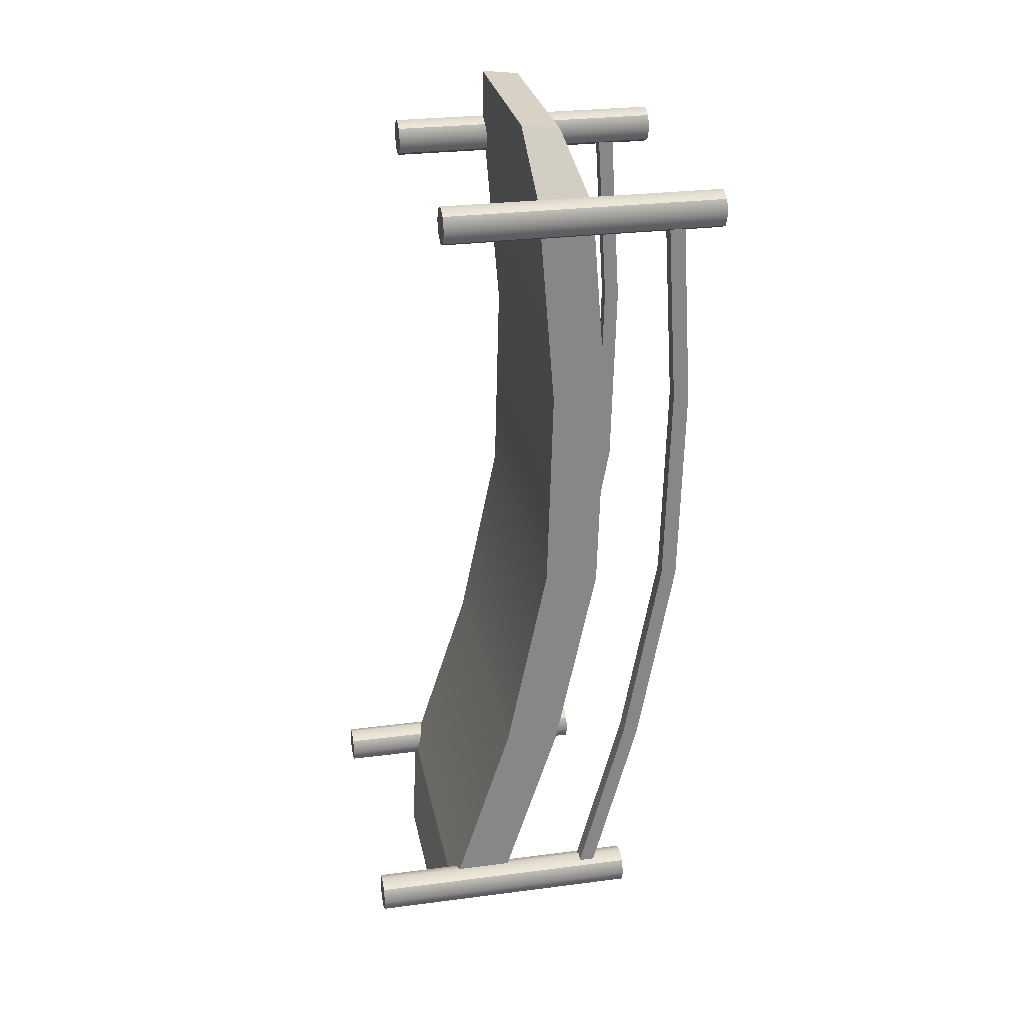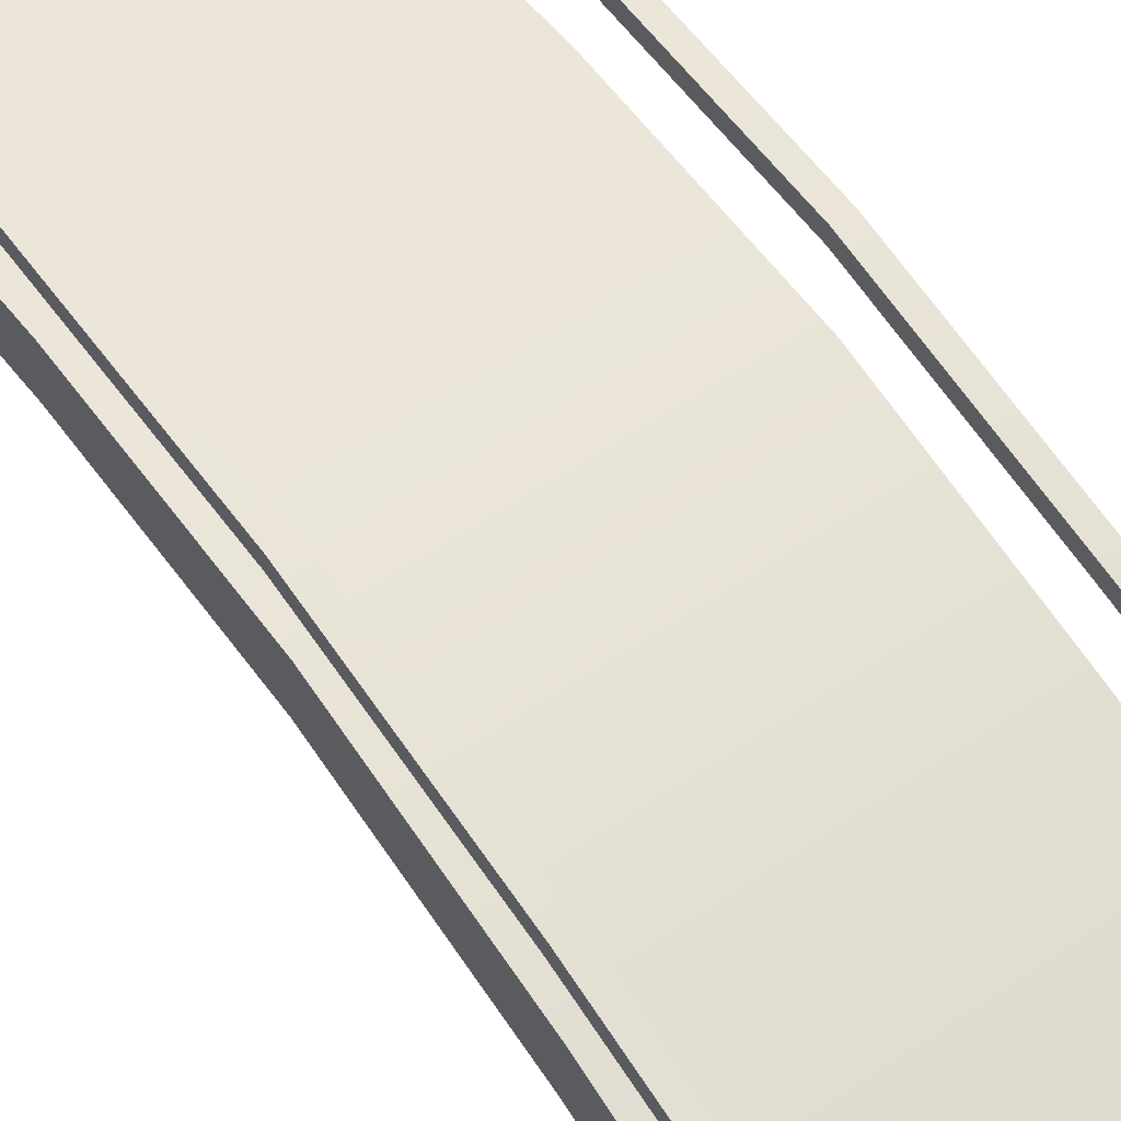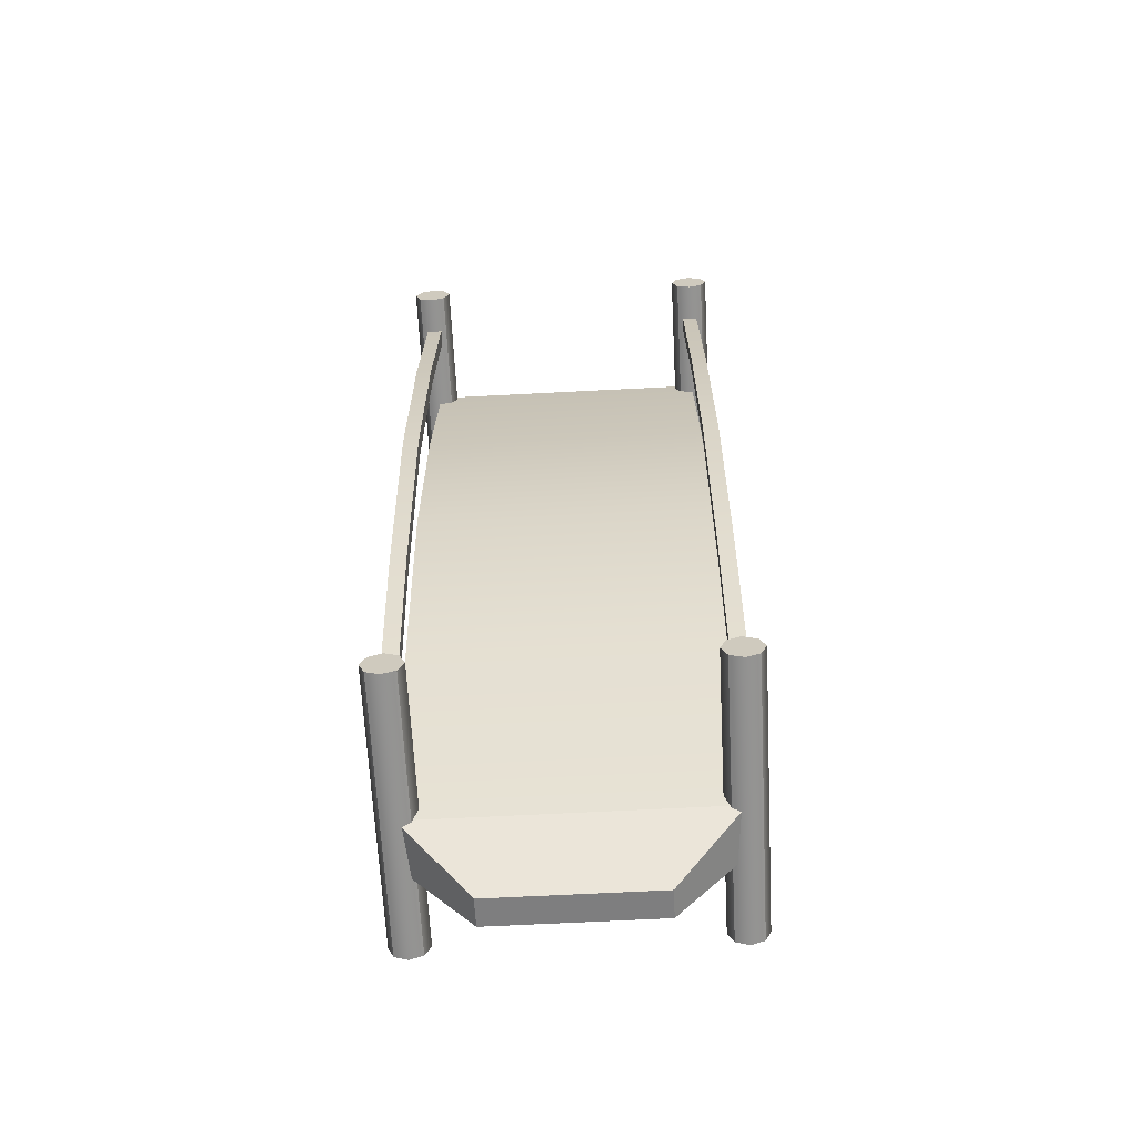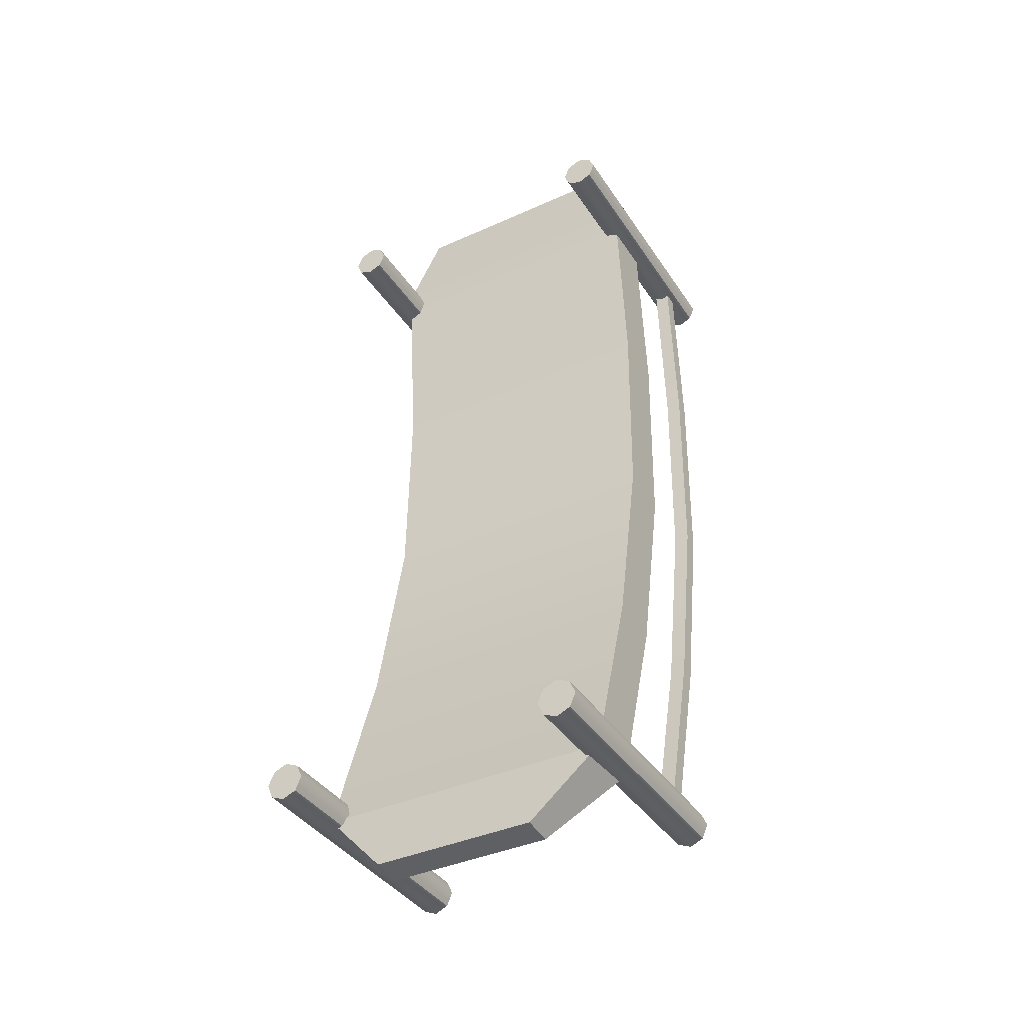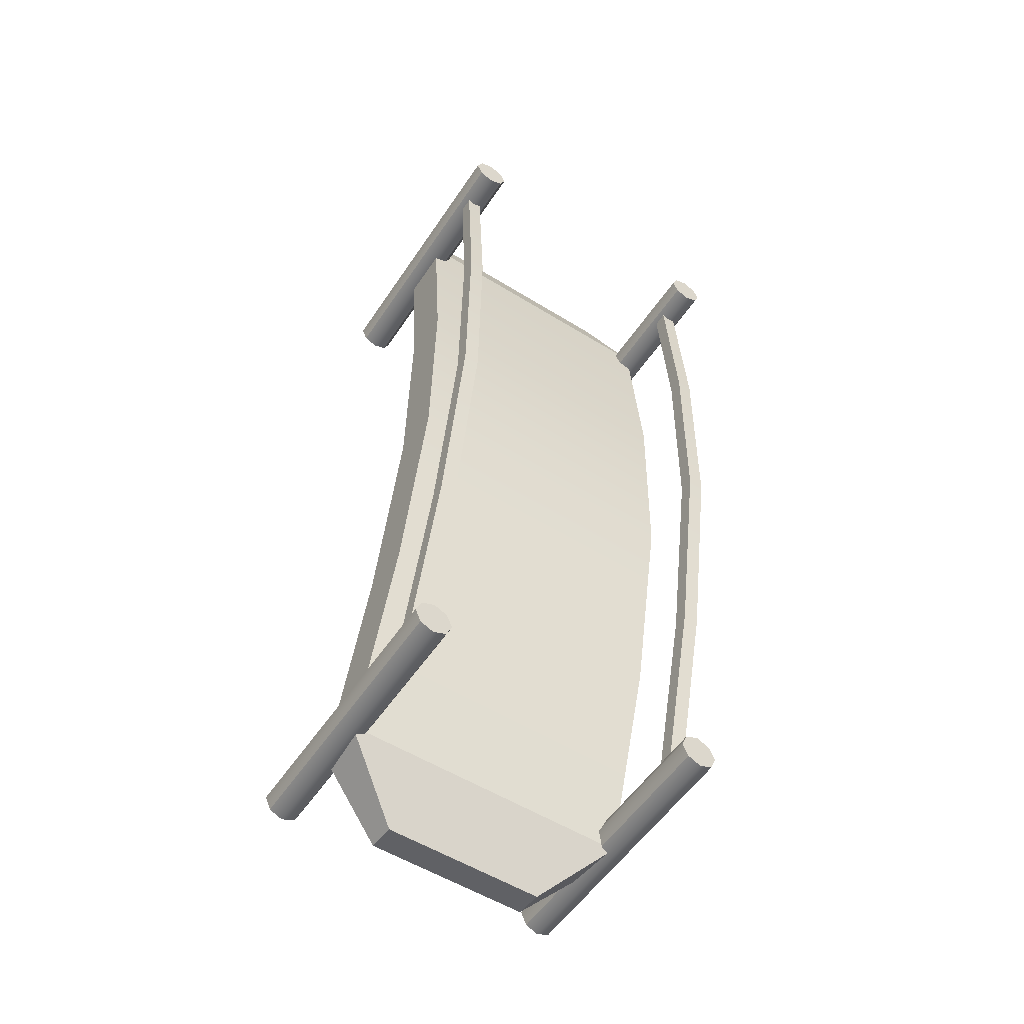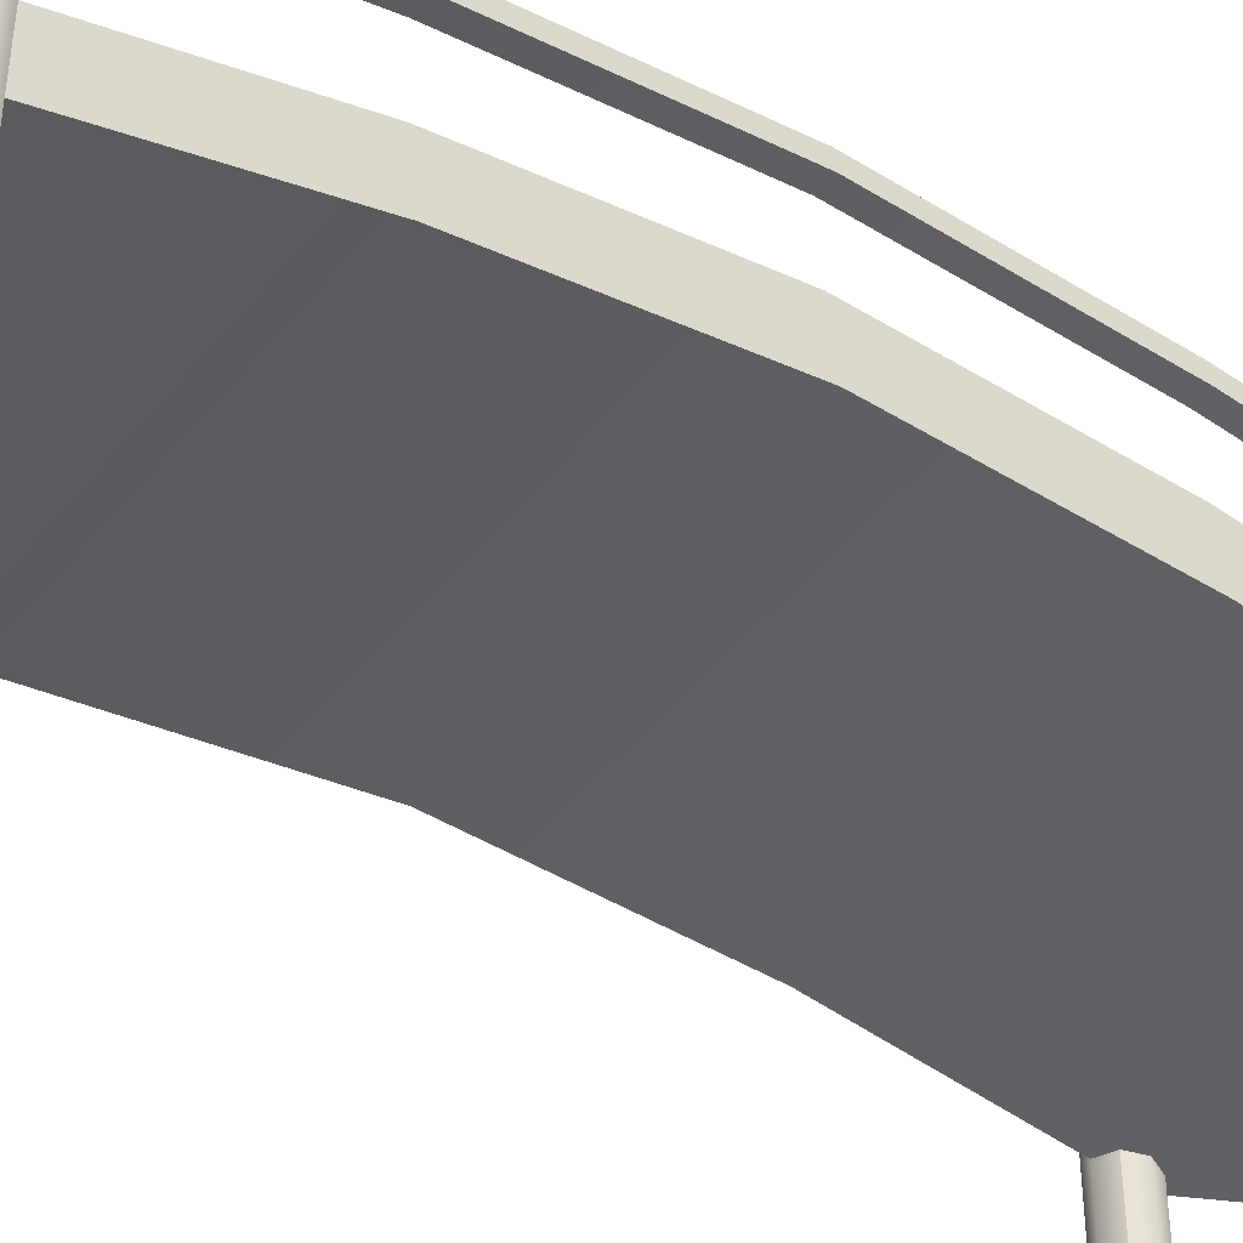
<metadata>
{"format":"obj","ext":"obj","renderer":"f3d","projection":"perspective","resolution":1024,"background":"white","views":[{"elev":28.0,"azim":78.9,"up":"+Z"},{"elev":56.1,"azim":144.3,"up":"+Y"},{"elev":-66.1,"azim":-177.0,"up":"+Z"},{"elev":-38.6,"azim":29.7,"up":"+Z"},{"elev":-54.7,"azim":146.8,"up":"+Z"},{"elev":-45.7,"azim":-126.4,"up":"+Y"}]}
</metadata>
<code>
g default
v 8.762 -12.5 -24.83
v 10.51 -12.5 -24.83
v 8.762 5.557 -24.83
v 10.51 5.557 -24.83
v 8.762 5.557 -26.58
v 10.51 5.557 -26.58
v 8.762 -12.5 -26.58
v 10.51 -12.5 -26.58
v 9.638 -12.5 -24.45
v 9.638 -12.5 -26.96
v 9.638 5.557 -26.96
v 9.638 5.557 -24.45
v 8.381 5.557 -25.7
v 9.638 5.557 -25.7
v 10.89 5.557 -25.7
v 10.89 -12.5 -25.7
v 9.638 -12.5 -25.7
v 8.381 -12.5 -25.7
v -10.1 7.26 26.4
v -9.098 7.26 26.4
v -10.1 8.255 26.3
v -9.098 8.255 26.3
v -10.1 2.945 -26.4
v -9.098 2.945 -26.4
v -10.1 1.95 -26.3
v -9.098 1.95 -26.3
v -10.1 8.777 -0.3695
v -9.098 8.777 -0.3695
v -9.098 7.782 -0.2693
v -10.1 7.782 -0.2693
v -10.1 5.437 -13.34
v -9.098 5.437 -13.34
v -9.098 6.432 -13.44
v -10.1 6.432 -13.44
v -10.1 9.088 12.91
v -9.098 9.088 12.91
v -9.098 8.093 13.01
v -10.1 8.093 13.01
v 8.762 -7.202 26.57
v 10.51 -7.202 26.57
v 8.762 10.86 26.57
v 10.51 10.86 26.57
v 8.762 10.86 24.82
v 10.51 10.86 24.82
v 8.762 -7.202 24.82
v 10.51 -7.202 24.82
v 9.638 -7.202 26.95
v 9.638 -7.202 24.43
v 9.638 10.86 24.43
v 9.638 10.86 26.95
v 8.381 10.86 25.69
v 9.638 10.86 25.69
v 10.89 10.86 25.69
v 10.89 -7.202 25.69
v 9.638 -7.202 25.69
v 8.381 -7.202 25.69
v -10.52 -12.5 -24.83
v -8.766 -12.5 -24.83
v -10.52 5.557 -24.83
v -8.766 5.557 -24.83
v -10.52 5.557 -26.59
v -8.766 5.557 -26.59
v -10.52 -12.5 -26.59
v -8.766 -12.5 -26.59
v -9.642 -12.5 -24.45
v -9.642 -12.5 -26.97
v -9.642 5.557 -26.97
v -9.642 5.557 -24.45
v -10.9 5.557 -25.71
v -9.642 5.557 -25.71
v -8.385 5.557 -25.71
v -8.385 -12.5 -25.71
v -9.642 -12.5 -25.71
v -10.9 -12.5 -25.71
v -10.52 -7.202 26.56
v -8.766 -7.202 26.56
v -10.52 10.86 26.56
v -8.766 10.86 26.56
v -10.52 10.86 24.81
v -8.766 10.86 24.81
v -10.52 -7.202 24.81
v -8.766 -7.202 24.81
v -9.642 -7.202 26.94
v -9.642 -7.202 24.43
v -9.642 10.86 24.43
v -9.642 10.86 26.94
v -10.9 10.86 25.68
v -9.642 10.86 25.68
v -8.385 10.86 25.68
v -8.385 -7.202 25.68
v -9.642 -7.202 25.68
v -10.9 -7.202 25.68
v 9.11 7.26 26.4
v 10.11 7.26 26.4
v 9.11 8.255 26.3
v 10.11 8.255 26.3
v 9.11 2.945 -26.4
v 10.11 2.945 -26.4
v 9.11 1.95 -26.3
v 10.11 1.95 -26.3
v 9.11 8.777 -0.3695
v 10.11 8.777 -0.3695
v 10.11 7.782 -0.2693
v 9.11 7.782 -0.2693
v 9.11 5.437 -13.34
v 10.11 5.437 -13.34
v 10.11 6.432 -13.44
v 9.11 6.432 -13.44
v 9.11 9.088 12.91
v 10.11 9.088 12.91
v 10.11 8.093 13.01
v 9.11 8.093 13.01
v -9.649 -1.044 26.76
v 9.649 -1.044 26.76
v -9.649 2.452 26.35
v 9.649 2.452 26.35
v -9.649 -3.71 -26.46
v 9.649 -3.71 -26.46
v -9.649 -7.206 -26.05
v 9.649 -7.206 -26.05
v -9.649 3.217 -0.501
v 9.649 3.217 -0.501
v 9.649 -0.2793 -0.093
v -9.649 -0.2793 -0.093
v -9.649 3.573 12.84
v 9.649 3.573 12.84
v 9.649 0.07616 13.25
v -9.649 0.07616 13.25
v -9.649 -3.005 -13.16
v 9.649 -3.005 -13.16
v 9.649 0.4918 -13.56
v -9.649 0.4918 -13.56
v -5.335 -6.147 -30.78
v 5.335 -6.147 -30.78
v 5.335 -8.08 -30.55
v -5.335 -8.08 -30.55
v -6.736 -1.558 30.89
v 6.736 -1.558 30.89
v 6.736 0.8828 30.6
v -6.736 0.8828 30.6
g polySurface8
f 12 9 2 4
f 11 14 15 6
f 10 11 6 8
f 16 17 10 8
f 15 16 8 6
f 7 18 13 5
f 7 10 17 18
f 5 11 10 7
f 13 14 11 5
f 1 9 12 3
f 3 12 14 13
f 15 14 12 4
f 2 16 15 4
f 9 17 16 2
f 18 17 9 1
f 13 18 1 3
f 27 28 33 34
f 31 32 29 30
f 28 29 32 33
f 34 31 30 27
f 35 36 28 27
f 36 37 29 28
f 30 29 37 38
f 27 30 38 35
f 25 26 32 31
f 33 32 26 24
f 34 33 24 23
f 25 31 34 23
f 21 22 36 35
f 20 37 36 22
f 38 37 20 19
f 35 38 19 21
f 50 47 40 42
f 49 52 53 44
f 48 49 44 46
f 54 55 48 46
f 53 54 46 44
f 45 56 51 43
f 45 48 55 56
f 43 49 48 45
f 51 52 49 43
f 39 47 50 41
f 41 50 52 51
f 53 52 50 42
f 40 54 53 42
f 47 55 54 40
f 56 55 47 39
f 51 56 39 41
f 68 65 58 60
f 67 70 71 62
f 66 67 62 64
f 72 73 66 64
f 71 72 64 62
f 63 74 69 61
f 63 66 73 74
f 61 67 66 63
f 69 70 67 61
f 57 65 68 59
f 59 68 70 69
f 71 70 68 60
f 58 72 71 60
f 65 73 72 58
f 74 73 65 57
f 69 74 57 59
f 86 83 76 78
f 85 88 89 80
f 84 85 80 82
f 90 91 84 82
f 89 90 82 80
f 81 92 87 79
f 81 84 91 92
f 79 85 84 81
f 87 88 85 79
f 75 83 86 77
f 77 86 88 87
f 89 88 86 78
f 76 90 89 78
f 83 91 90 76
f 92 91 83 75
f 87 92 75 77
f 101 102 107 108
f 105 106 103 104
f 102 103 106 107
f 108 105 104 101
f 109 110 102 101
f 110 111 103 102
f 104 103 111 112
f 101 104 112 109
f 99 100 106 105
f 107 106 100 98
f 108 107 98 97
f 99 105 108 97
f 95 96 110 109
f 94 111 110 96
f 112 111 94 93
f 109 112 93 95
f 137 138 139 140
f 121 122 131 132
f 133 134 135 136
f 129 130 123 124
f 122 123 130 131
f 132 129 124 121
f 125 126 122 121
f 126 127 123 122
f 124 123 127 128
f 121 124 128 125
f 115 116 126 125
f 114 127 126 116
f 128 127 114 113
f 125 128 113 115
f 119 120 130 129
f 131 130 120 118
f 132 131 118 117
f 119 129 132 117
f 117 118 134 133
f 118 120 135 134
f 120 119 136 135
f 119 117 133 136
f 113 114 138 137
f 114 116 139 138
f 116 115 140 139
f 115 113 137 140

</code>
